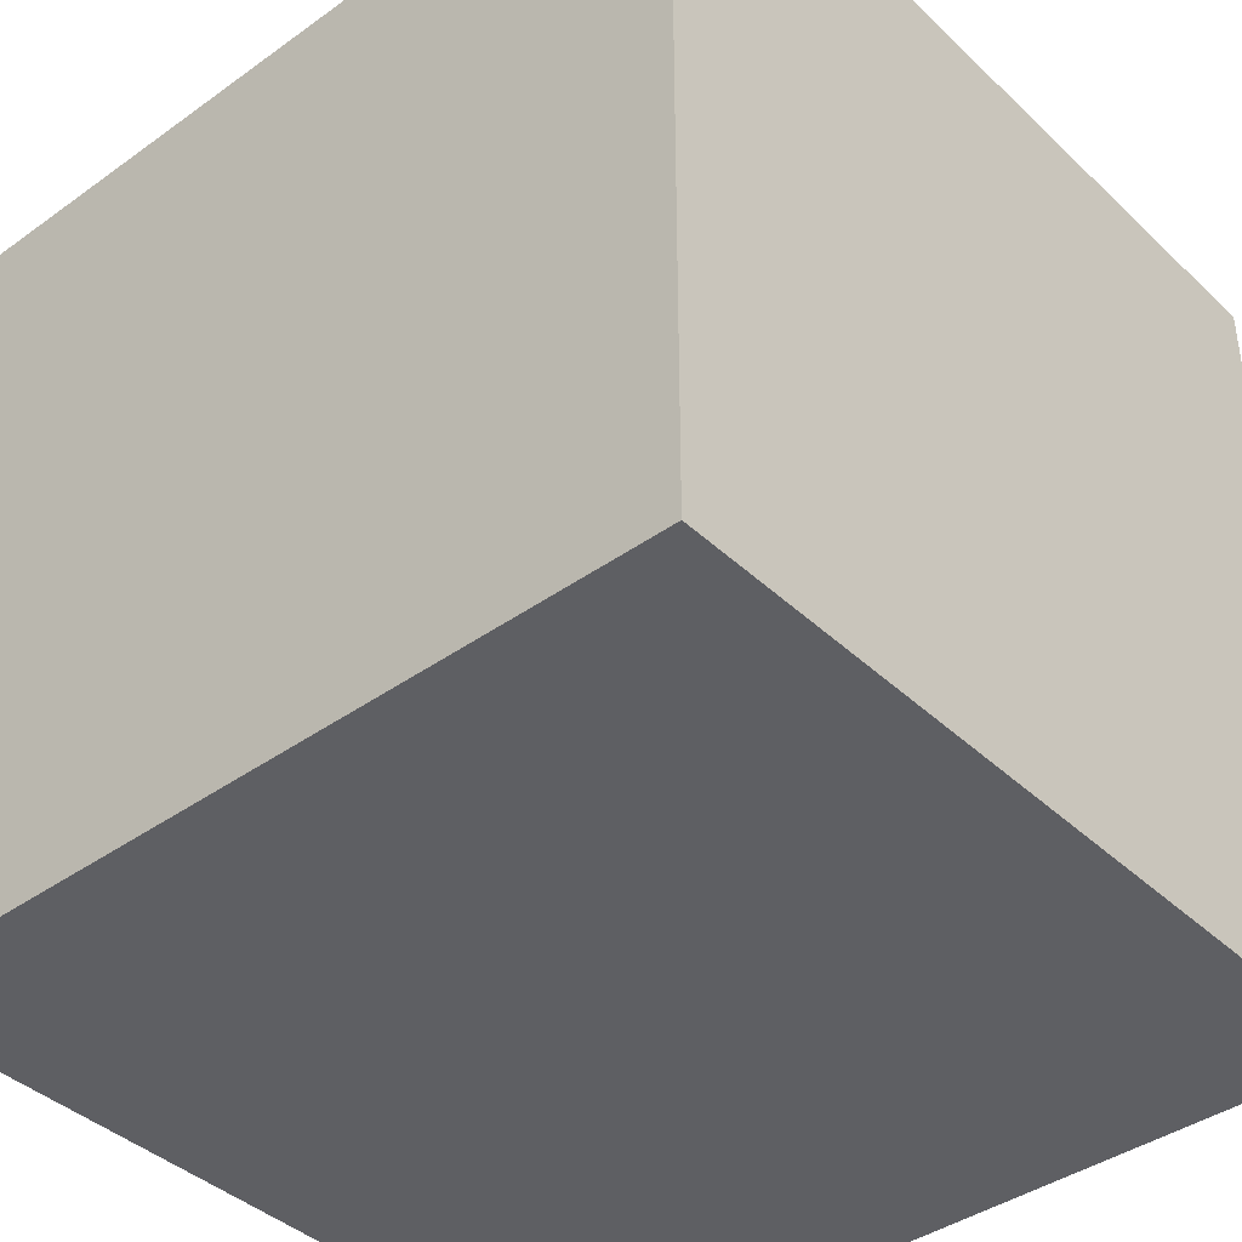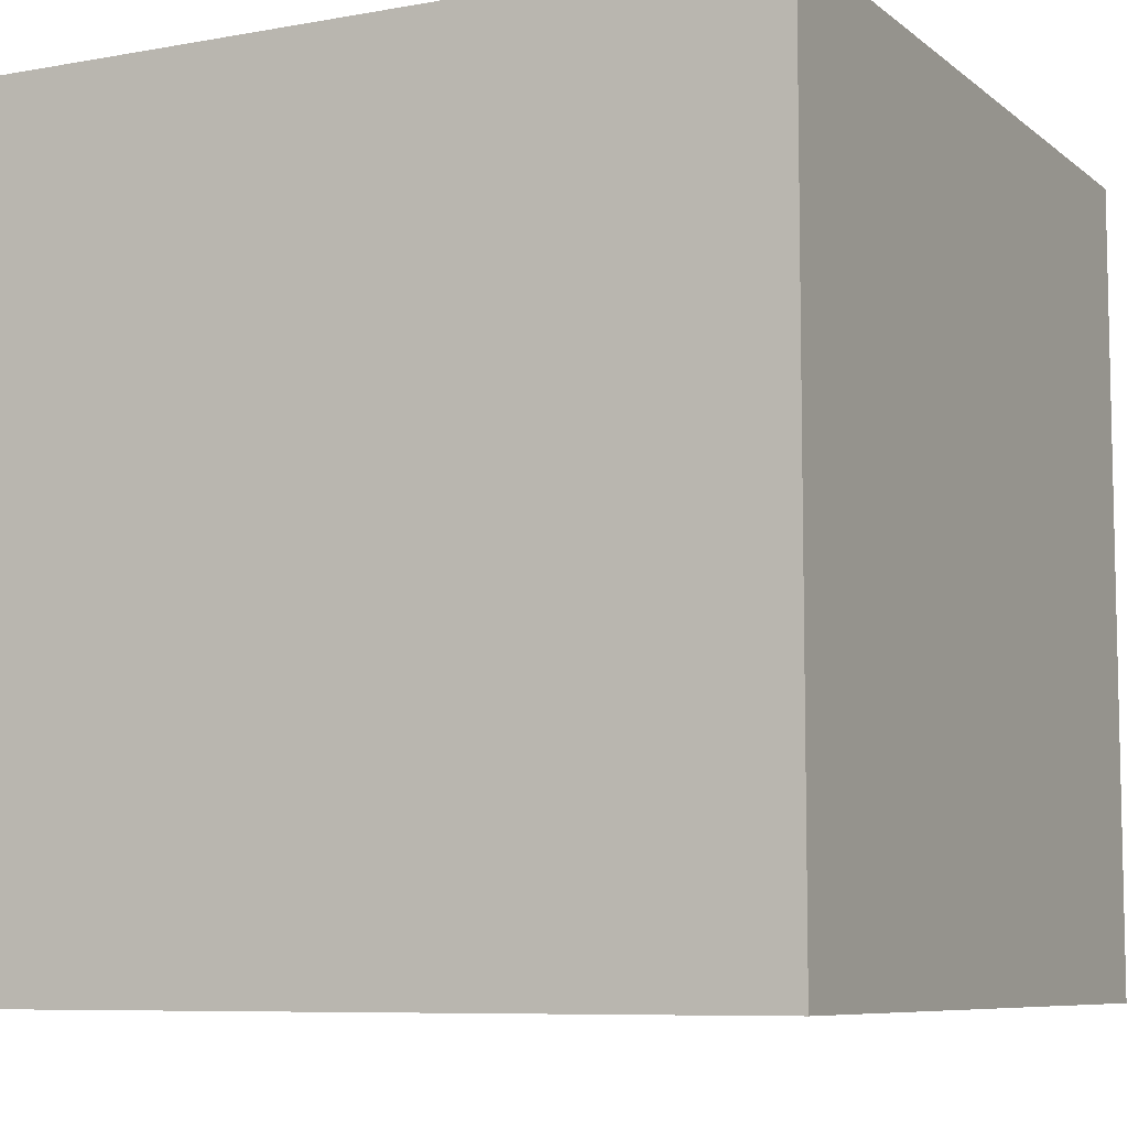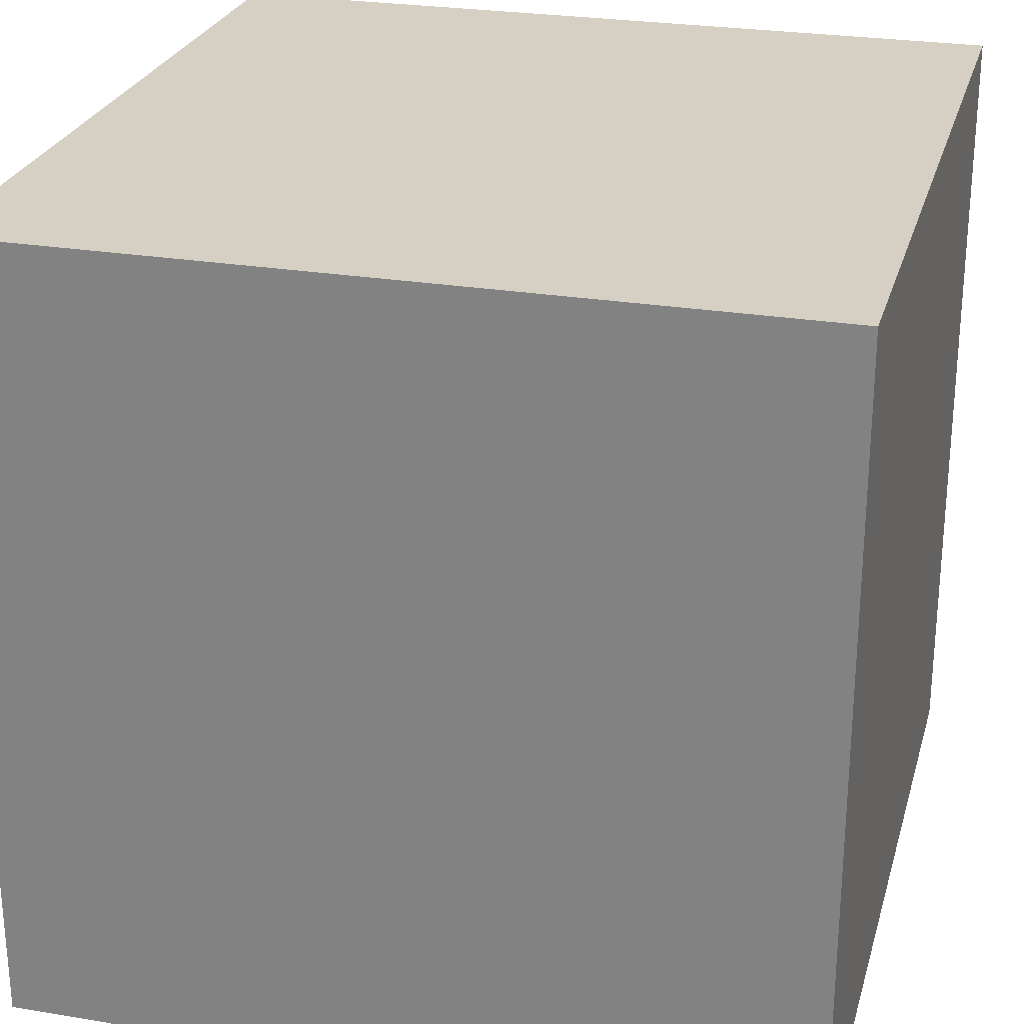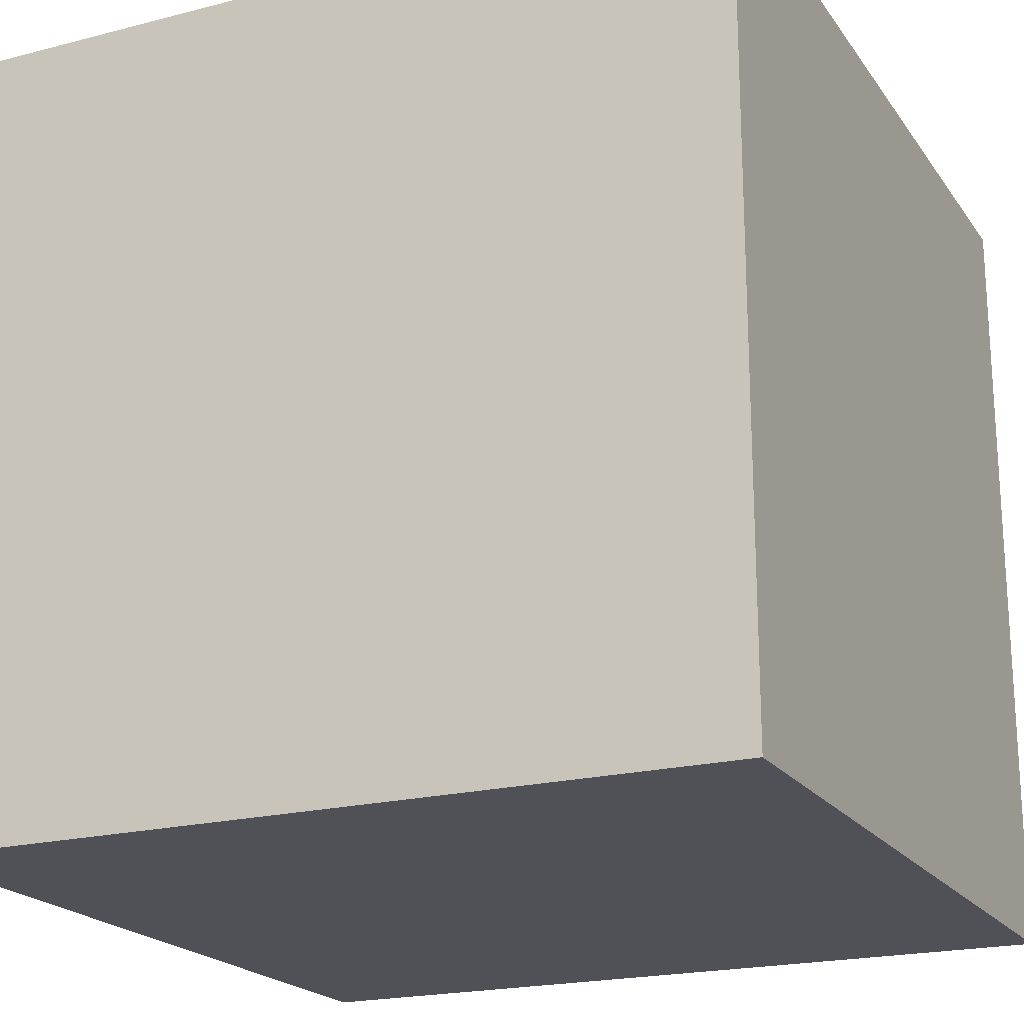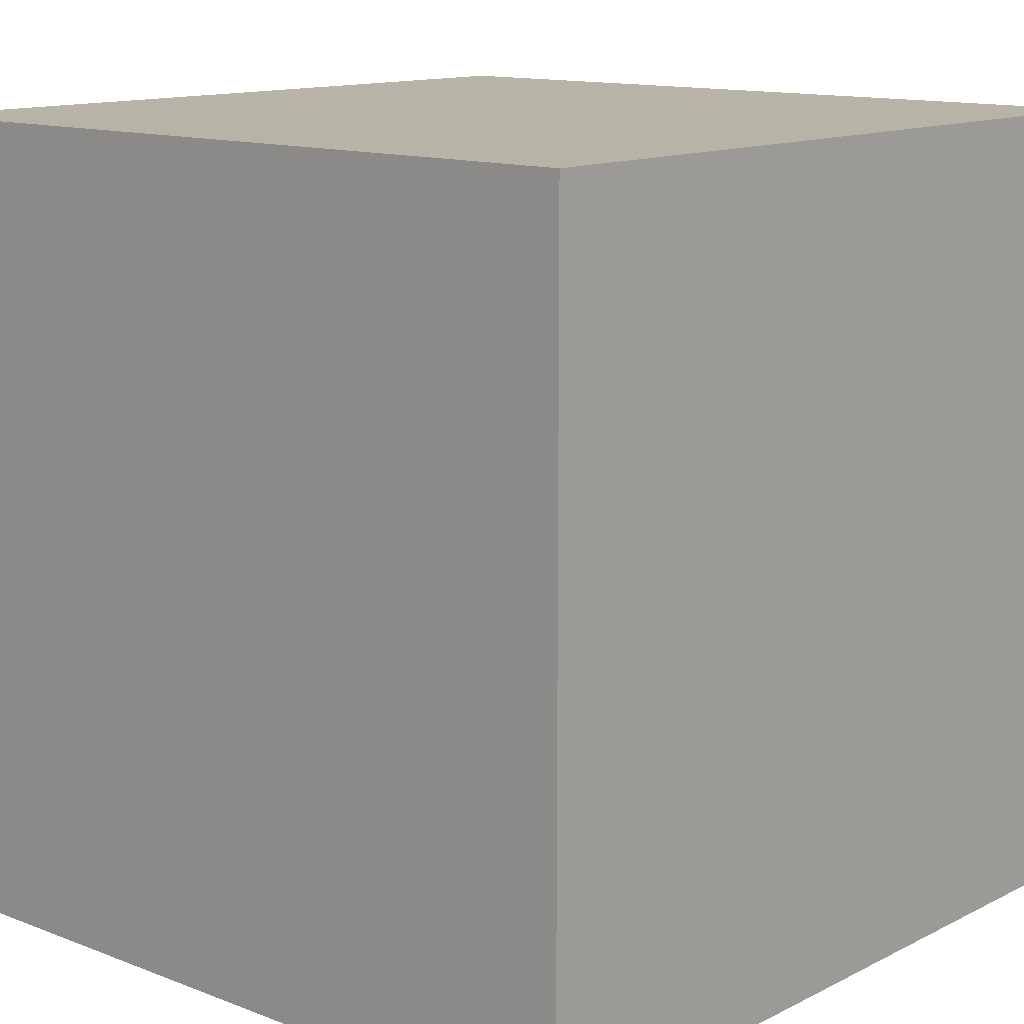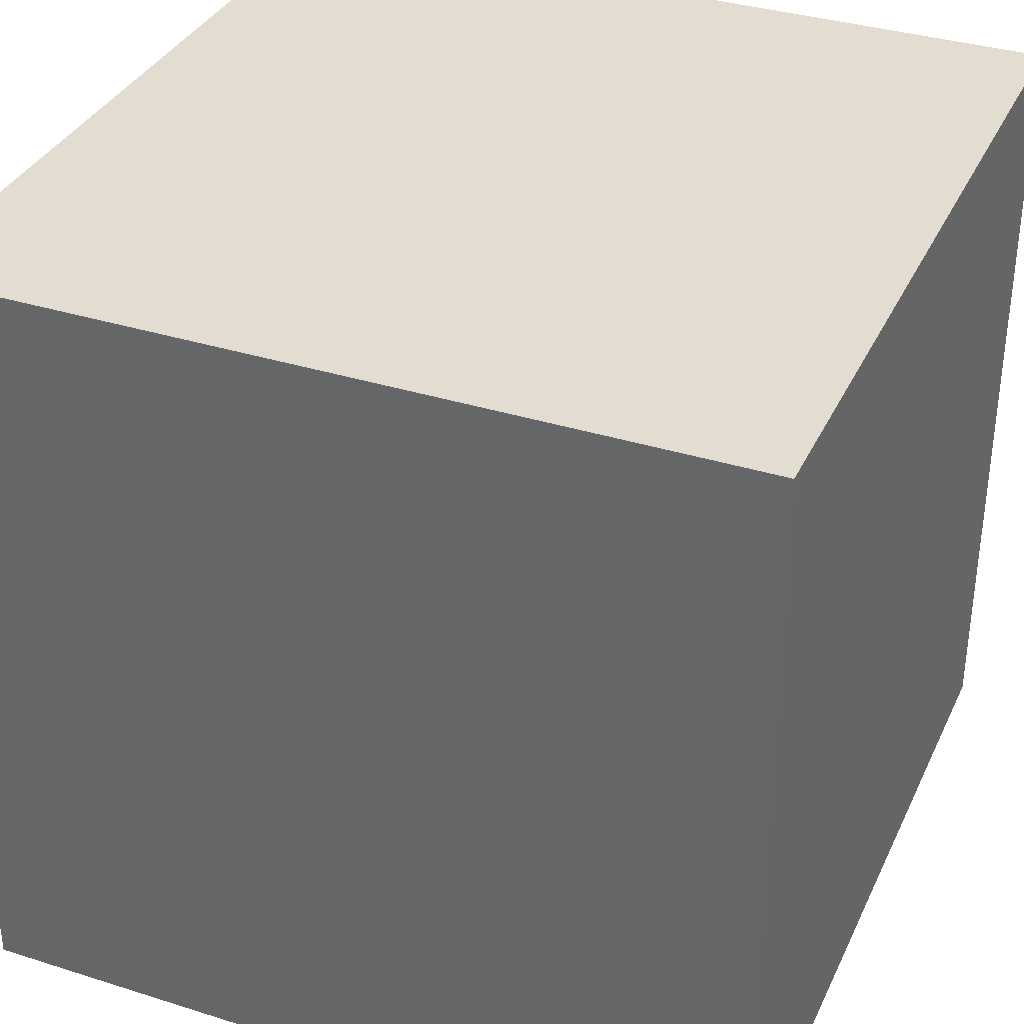
<metadata>
{"format":"obj","ext":"obj","renderer":"f3d","projection":"perspective","resolution":1024,"background":"white","views":[{"elev":-40.5,"azim":-48.8,"up":"+Y"},{"elev":-7.8,"azim":27.0,"up":"+Y"},{"elev":26.1,"azim":14.8,"up":"+Y"},{"elev":-20.5,"azim":115.1,"up":"+Z"},{"elev":12.9,"azim":-138.7,"up":"+Z"},{"elev":35.2,"azim":-67.3,"up":"+Y"}]}
</metadata>
<code>
v -1 -1 1
v 1 -1 1
v -1 1 1
v 1 1 1
v 1 -1 1
v 1 -1 -1
v 1 1 1
v 1 1 -1
v 1 -1 -1
v -1 -1 -1
v 1 1 -1
v -1 1 -1
v -1 -1 -1
v -1 -1 1
v -1 1 -1
v -1 1 1
v -1 1 1
v 1 1 1
v -1 1 -1
v 1 1 -1
v -1 -1 -1
v 1 -1 -1
v -1 -1 1
v 1 -1 1
f 1 2 4
f 1 4 3
f 5 6 8
f 5 8 7
f 9 10 12
f 9 12 11
f 13 14 16
f 13 16 15
f 17 18 20
f 17 20 19
f 21 22 24
f 21 24 23

</code>
